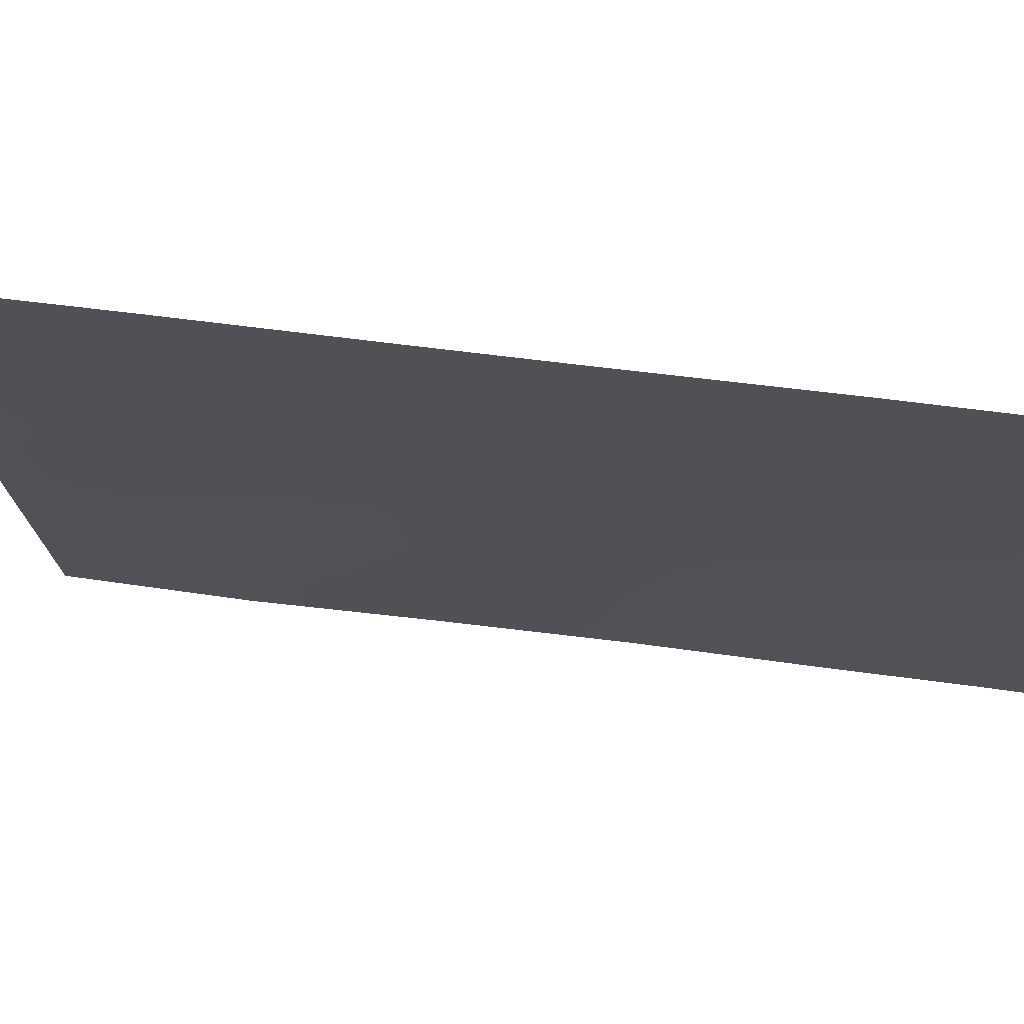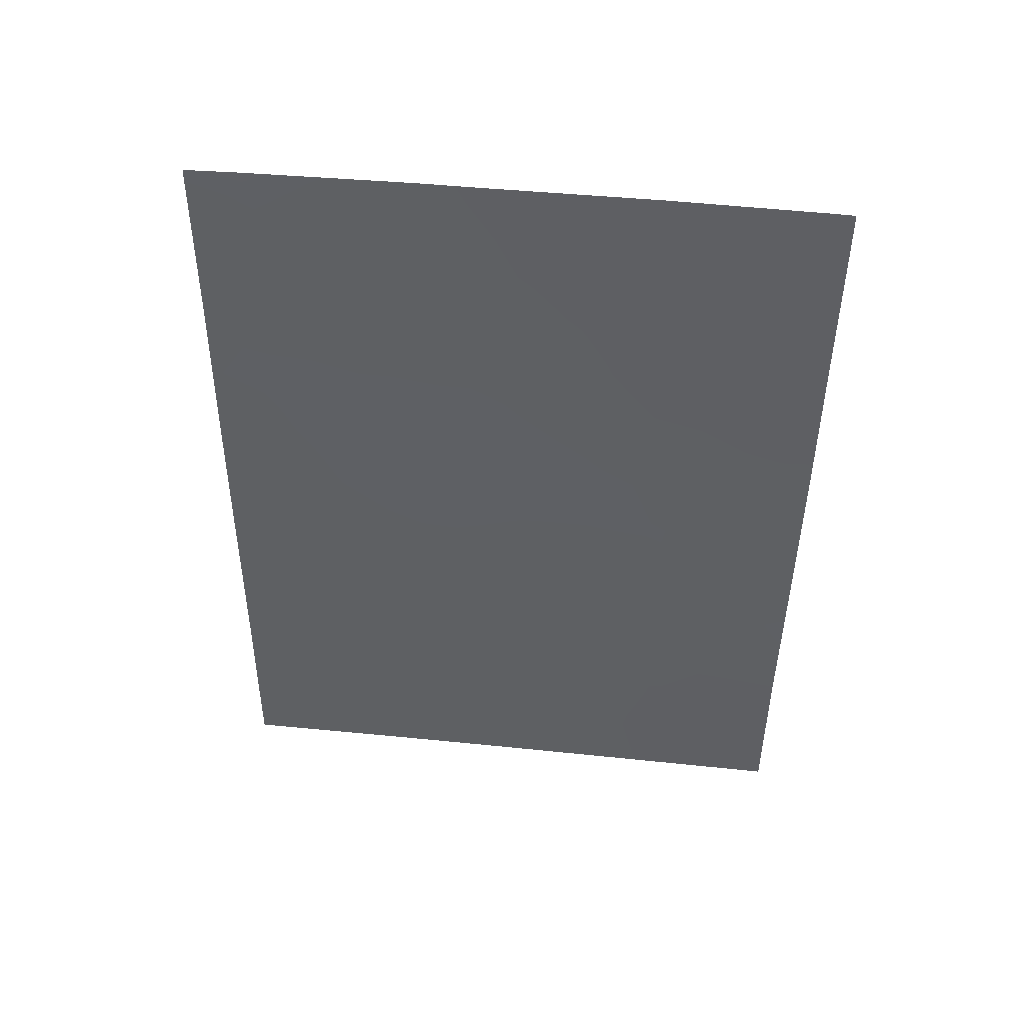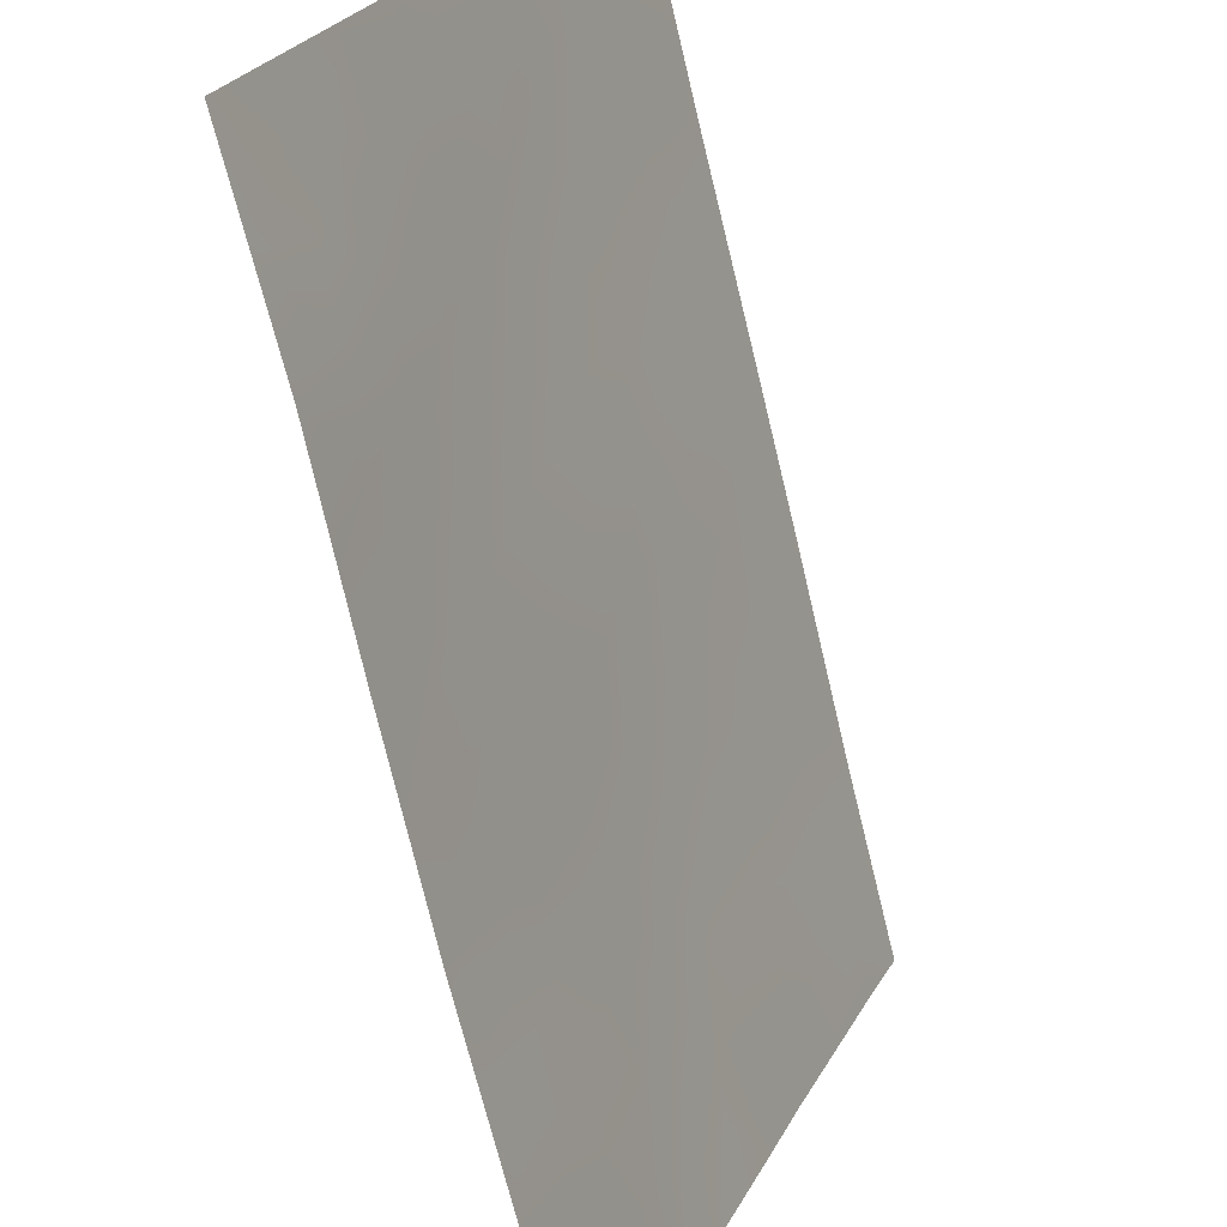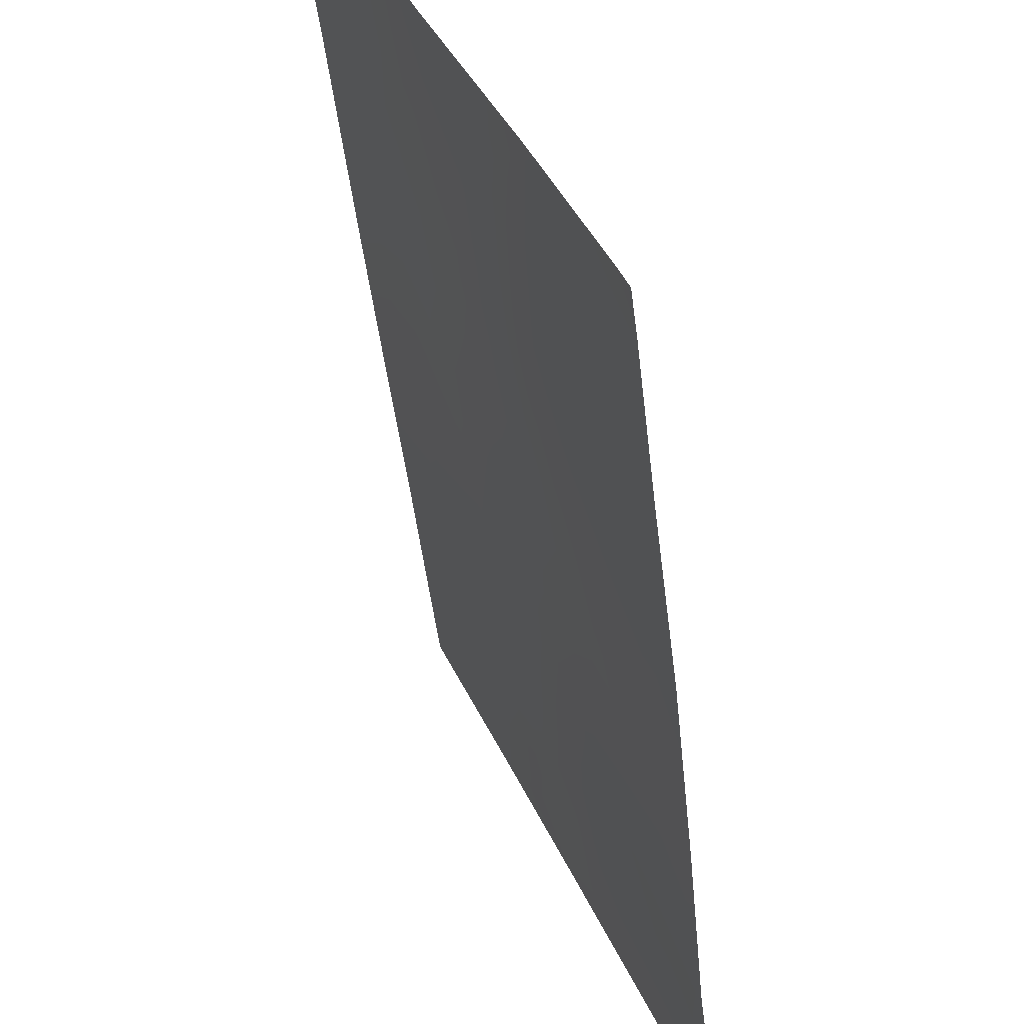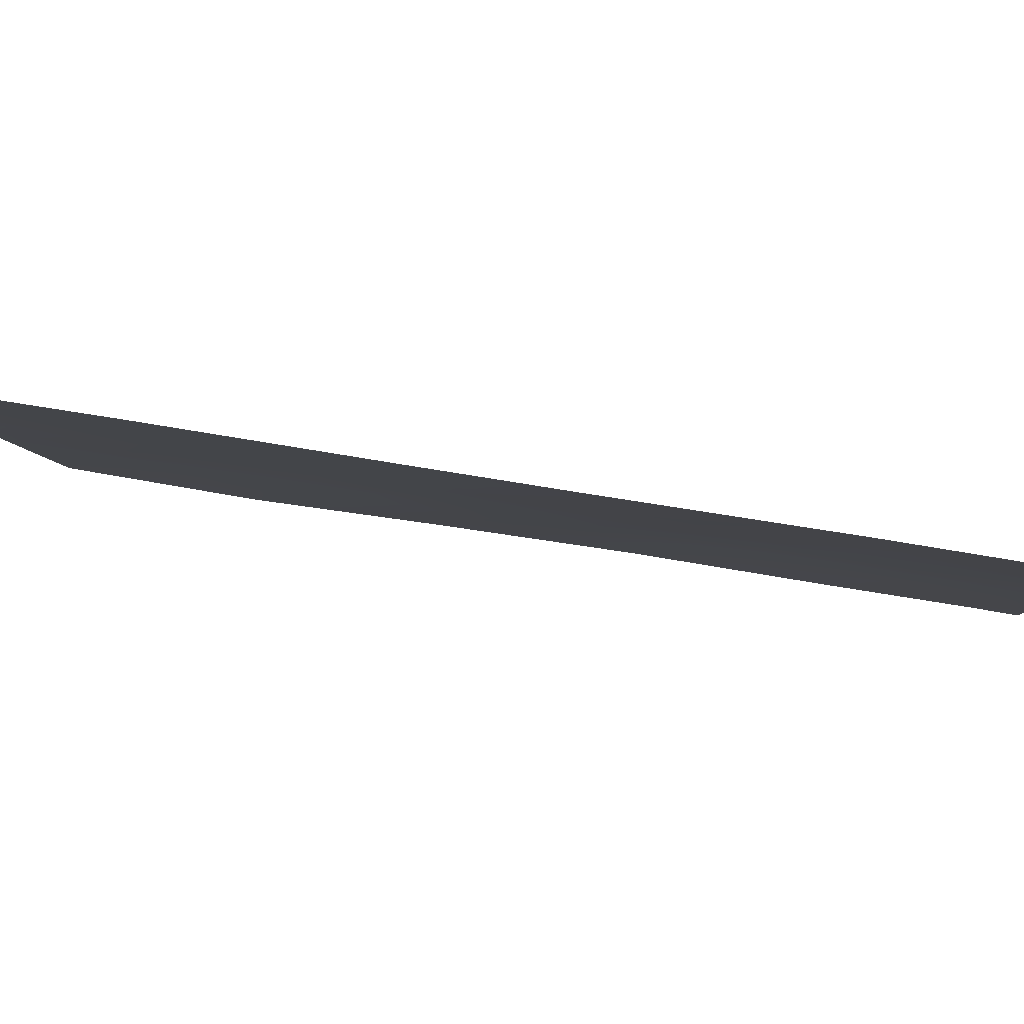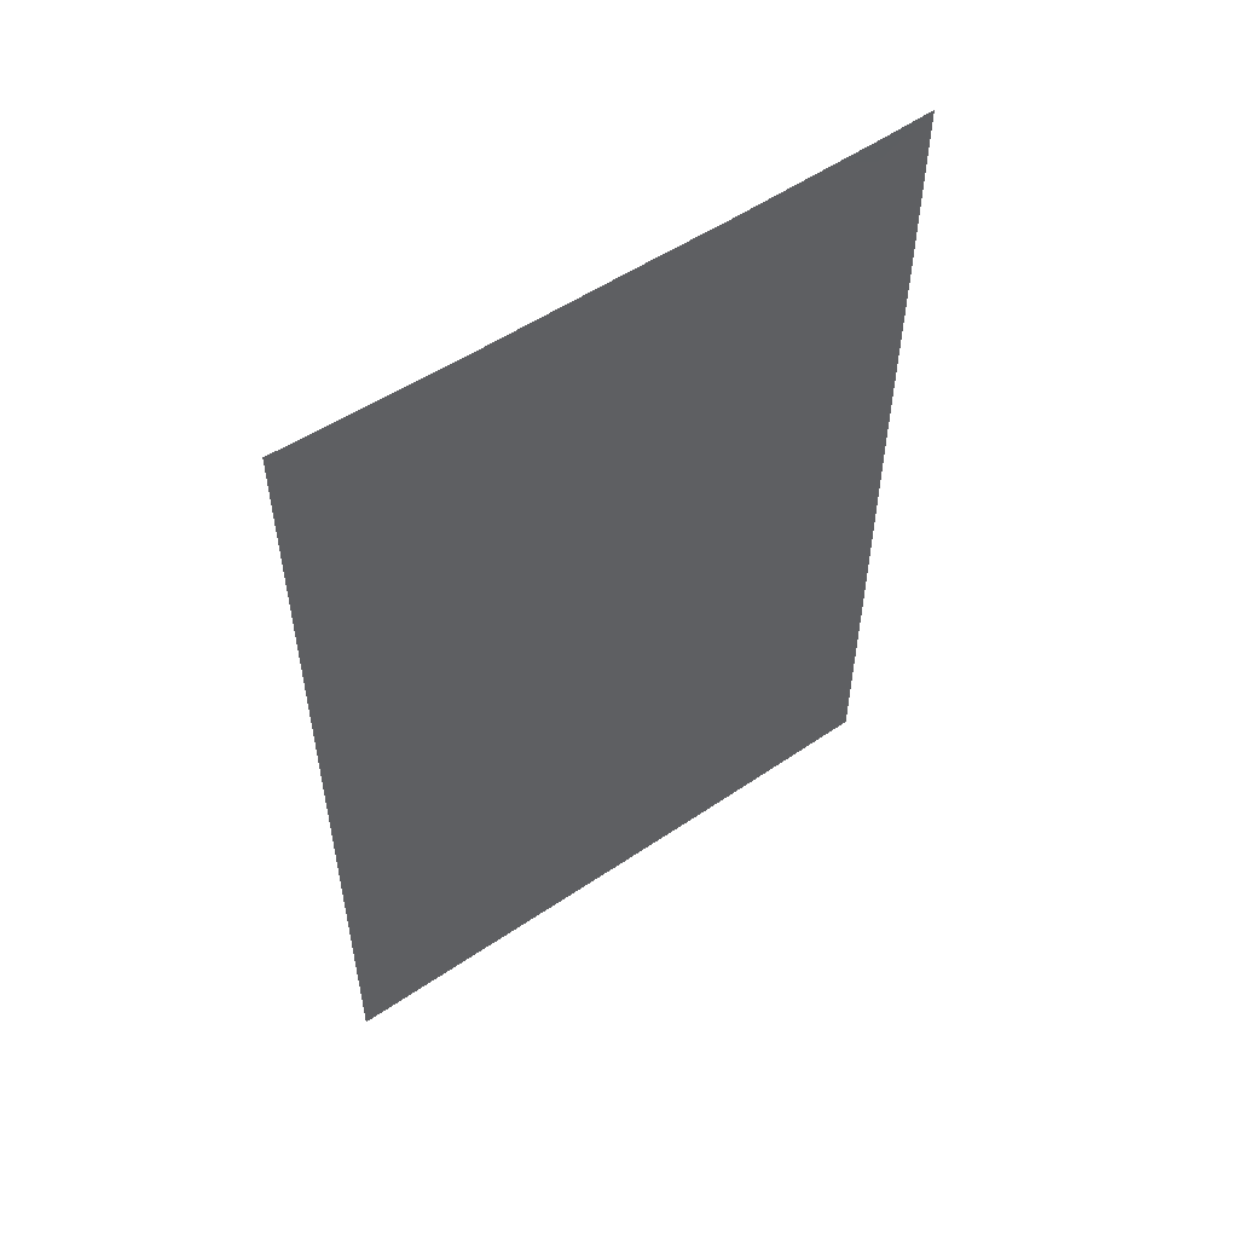
<metadata>
{"format":"obj","ext":"obj","renderer":"f3d","projection":"perspective","resolution":1024,"background":"white","views":[{"elev":47.5,"azim":-79.9,"up":"+Y"},{"elev":47.7,"azim":-60.9,"up":"+Z"},{"elev":-70.3,"azim":-165.7,"up":"+Y"},{"elev":-47.3,"azim":7.5,"up":"+Y"},{"elev":63.1,"azim":-79.1,"up":"+Y"},{"elev":52.2,"azim":76.3,"up":"+Z"}]}
</metadata>
<code>
v 85.46 92.8 -42.3
v 82.71 99.29 -42.36
v 83.01 98.44 -46.35
v 83.56 97.08 -47.87
v 84.25 95.39 -48.52
v 85.23 93.47 -38.95
v 84.56 95.12 -39.5
v 83.17 98.13 -44.57
v 82.43 100 -40.33
v 84.25 95.83 -41.21
v 84.94 94.23 -38
v 85.06 93.54 -45.96
v 83.84 96.8 -39.72
v 83.98 96.51 -38
v 84.66 94.76 -42.66
v 82.33 100 -47.29
v 82.36 100 -44.67
v 82.39 100 -42.94
v 85.62 92 -47.6
v 83.23 97.79 -50
v 83.97 95.98 -50
v 83.97 96.03 -49.04
v 85.01 93.96 -40.95
v 84.78 94.02 -50
v 82.76 99.35 -38
v 83.68 97.23 -38
v 82.3 100 -49.09
v 85.71 92 -45.21
v 85.73 92.27 -38
v 85.83 92 -38.57
v 82.46 100 -38
v 85.61 92 -50
v 85.83 92 -38
v 85.8 92 -40.45
v 82.29 100 -50
v 85.78 92 -42.78
v 83.38 97.81 -41.09
v 84.46 95.07 -44.55
v 83.15 98.4 -39.12
v 84.94 93.69 -48.06
v 82.74 98.99 -48.34
v 83.82 96.7 -43.12
v 85.28 93.13 -43.99
v 84.29 95.42 -46.69
v 83.48 97.44 -43.89
v 83.35 97.79 -42.9
v 83.07 98.39 -43.66
v 84.67 94.33 -49
v 84.66 94.9 -38.71
v 83.42 97.48 -46.06
v 83.26 97.81 -47.14
v 83.61 97 -46.86
v 83.7 96.71 -48.66
v 83.94 96.15 -48.13
v 84.68 94.46 -46.31
v 84.76 94.31 -45.25
v 84.36 95.28 -45.62
v 82.41 100 -41.63
v 82.7 99.36 -41.36
v 82.93 98.85 -40.74
v 83.23 98.2 -40.1
v 82.82 99.14 -39.7
v 83.85 96.81 -38.88
v 83.82 96.8 -41.21
v 83.6 97.28 -42.06
v 84.04 96.25 -42.09
v 84.46 95.27 -41.98
v 84.29 95.62 -42.88
v 85.05 93.79 -42.95
v 85.45 92.77 -43.22
v 85.34 92.77 -46.73
v 85 93.61 -47.01
v 85.29 92.81 -47.79
v 84.63 94.52 -47.31
v 84.3 95.22 -49.33
v 83.6 96.88 -50
v 83.63 96.82 -49.45
v 84.84 94.34 -41.89
v 84.63 94.88 -41.11
v 83.46 97.72 -38.69
v 83.22 98.29 -38
v 82.89 98.68 -47.42
v 83.14 98.08 -48.16
v 82.35 100 -45.98
v 82.79 98.99 -45.36
v 82.32 100 -48.19
v 82.58 99.4 -47.63
v 84.17 95.83 -43.86
v 84.58 94.87 -43.53
v 85.74 92 -43.99
v 85.46 92.64 -44.72
v 85.66 92 -46.4
v 85.4 92.72 -45.63
v 84.38 95 -50
v 85.34 93.25 -38
v 85.57 92.63 -38.79
v 82.45 100 -39.16
v 85.19 93.01 -50
v 85.31 92.74 -49.3
v 85.61 92 -48.8
v 85.5 92.77 -39.75
v 85.81 92 -39.51
v 82.97 98.43 -49.13
v 82.56 99.39 -49.15
v 82.76 98.89 -50
v 83.51 97.57 -39.47
v 84.79 94.53 -40.2
v 85.15 93.65 -39.98
v 84.42 95.44 -40.36
v 85.79 92 -41.61
v 85.54 92.64 -41.38
v 84.18 96.02 -39.61
v 84.03 96.35 -40.42
v 83.6 97.1 -45.02
v 83.17 98.11 -45.43
v 82.74 99.13 -44.31
v 84.46 95.37 -38
v 84.29 95.77 -38.79
v 83.37 97.48 -48.9
v 84.07 96 -44.89
v 83.9 96.36 -46.05
v 83.63 97.26 -40.34
v 85.14 93.4 -44.94
v 84.87 94.1 -44.2
v 83.83 96.62 -44.2
v 84.27 95.4 -47.65
v 85.38 93.05 -40.72
v 85.22 93.43 -41.71
v 82.37 100 -43.81
v 83.92 96.26 -47.21
v 84.91 94.28 -39.2
v 82.99 98.63 -42.83
v 82.82 99.18 -38.63
v 83.11 98.4 -41.91
v 85.23 92.95 -48.59
v 82.71 99.25 -43.41
v 84.98 93.55 -49.21
v 82.67 99.24 -46.57
v 84.52 94.73 -48.47
f 45 46 47
f 6 11 131
f 50 51 52
f 53 22 54
f 55 56 57
f 9 58 59
f 60 61 62
f 64 65 66
f 67 66 68
f 71 72 73
f 55 74 72
f 20 76 77
f 78 79 67
f 39 81 133
f 51 82 83
f 16 86 87
f 68 88 89
f 90 70 43
f 92 93 71
f 94 24 48
f 62 133 97
f 100 73 135
f 29 30 33
f 96 101 102
f 103 104 105
f 80 106 63
f 131 107 108
f 107 109 79
f 110 34 111
f 112 113 109
f 50 114 115
f 117 118 49
f 63 112 118
f 77 53 119
f 57 120 121
f 122 106 61
f 122 64 113
f 83 103 119
f 41 86 104
f 123 124 56
f 69 89 124
f 88 125 120
f 123 93 91
f 74 126 139
f 101 108 127
f 127 128 111
f 69 128 78
f 87 82 138
f 126 130 54
f 121 52 130
f 125 45 114
f 8 45 47
f 45 42 46
f 24 137 48
f 75 139 5
f 131 49 7
f 114 50 121
f 50 3 51
f 4 53 54
f 54 22 5
f 44 55 57
f 55 12 56
f 57 56 38
f 58 18 2
f 9 60 62
f 60 37 61
f 62 61 39
f 63 14 26
f 10 64 66
f 64 37 65
f 66 65 42
f 15 67 68
f 67 10 66
f 68 66 42
f 1 69 70
f 70 69 43
f 19 71 73
f 71 12 72
f 73 72 40
f 12 55 72
f 55 44 74
f 72 74 40
f 94 48 75
f 75 5 22
f 76 21 77
f 22 77 21
f 15 78 67
f 78 23 79
f 67 79 10
f 39 80 81
f 80 26 81
f 4 51 83
f 51 3 82
f 83 82 41
f 17 84 85
f 84 16 138
f 85 138 3
f 86 41 87
f 104 86 27
f 15 68 89
f 68 42 88
f 89 88 38
f 28 90 91
f 90 36 70
f 91 90 43
f 19 92 71
f 92 28 93
f 71 93 12
f 21 75 22
f 75 21 94
f 29 95 96
f 95 11 6
f 96 95 6
f 29 96 30
f 9 62 97
f 62 39 133
f 31 97 133
f 24 98 137
f 98 32 99
f 137 99 135
f 32 100 99
f 100 19 73
f 30 96 102
f 96 6 101
f 102 101 34
f 20 103 105
f 103 41 104
f 105 104 35
f 26 80 63
f 80 39 106
f 63 106 13
f 6 131 108
f 131 7 107
f 108 107 23
f 23 107 79
f 107 7 109
f 79 109 10
f 36 110 1
f 111 1 110
f 7 112 109
f 112 13 113
f 109 113 10
f 3 50 115
f 115 114 8
f 17 85 116
f 85 3 115
f 116 85 8
f 11 117 49
f 117 14 118
f 49 118 7
f 14 63 118
f 63 13 112
f 118 112 7
f 20 77 119
f 77 22 53
f 119 53 4
f 44 57 121
f 57 38 120
f 121 120 114
f 37 122 61
f 122 13 106
f 61 106 39
f 13 122 113
f 122 37 64
f 113 64 10
f 8 47 116
f 47 132 136
f 4 83 119
f 83 41 103
f 119 103 20
f 104 27 35
f 12 123 56
f 123 43 124
f 56 124 38
f 43 69 124
f 69 15 89
f 124 89 38
f 38 88 120
f 88 42 125
f 120 125 114
f 43 123 91
f 123 12 93
f 91 93 28
f 40 74 139
f 74 44 126
f 139 126 5
f 34 101 127
f 101 6 108
f 127 108 23
f 34 127 111
f 127 23 128
f 111 128 1
f 15 69 78
f 69 1 128
f 78 128 23
f 16 87 138
f 87 41 82
f 138 82 3
f 2 132 134
f 46 42 65
f 129 136 18
f 134 37 60
f 1 70 36
f 5 126 54
f 126 44 130
f 54 130 4
f 44 121 130
f 125 42 45
f 114 45 8
f 121 50 52
f 52 51 4
f 58 2 59
f 59 60 9
f 130 52 4
f 134 60 59
f 132 47 46
f 131 11 49
f 31 133 25
f 132 2 136
f 132 46 134
f 2 134 59
f 100 135 99
f 134 46 65
f 133 81 25
f 137 135 40
f 40 135 73
f 134 65 37
f 136 2 18
f 47 136 116
f 17 116 129
f 129 116 136
f 85 115 8
f 84 138 85
f 137 40 48
f 137 98 99
f 48 40 139
f 48 139 75

</code>
